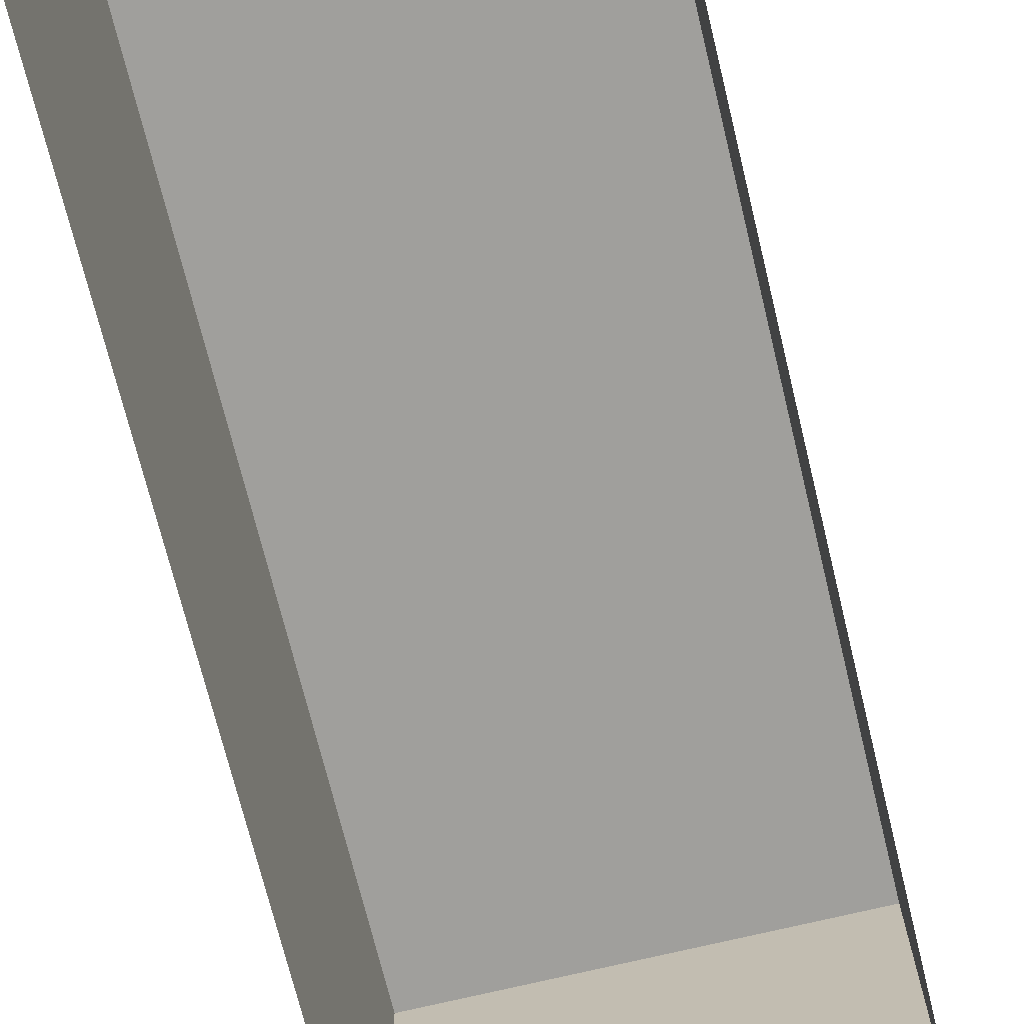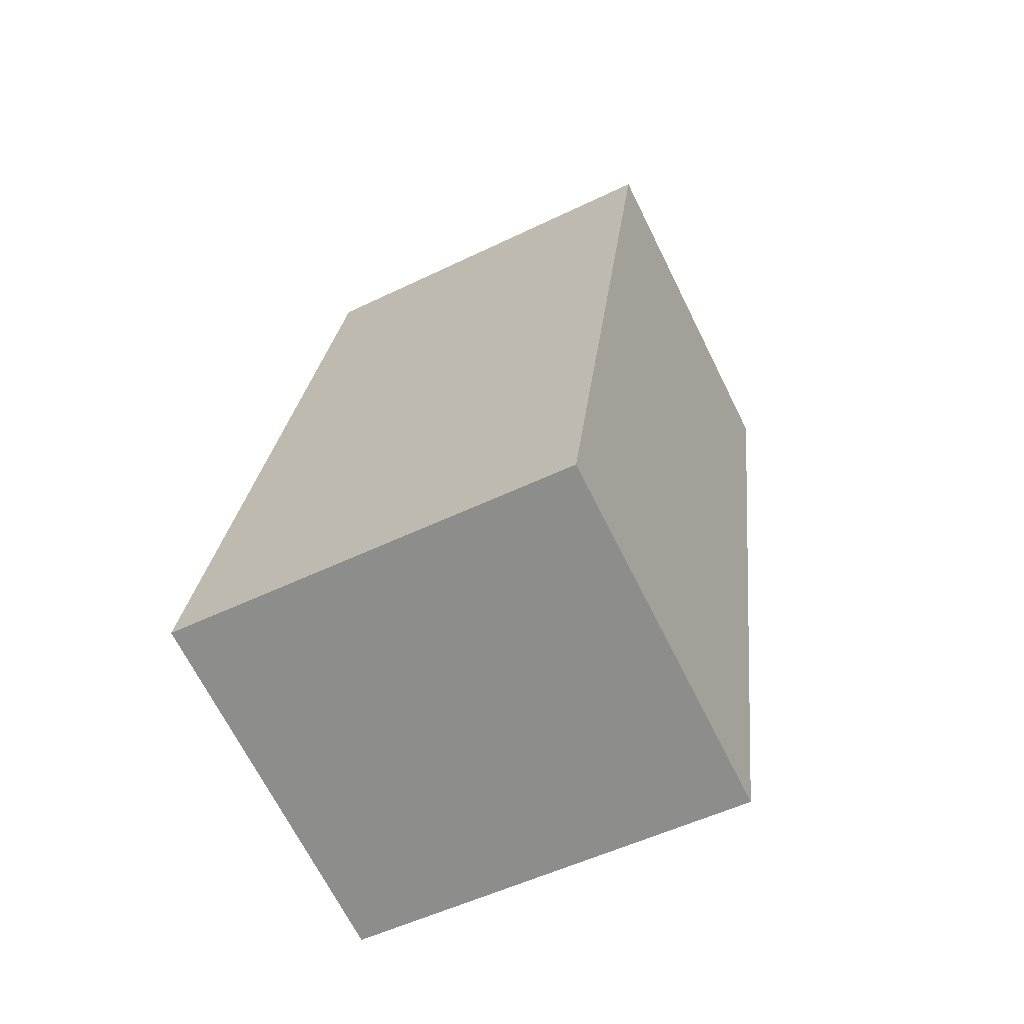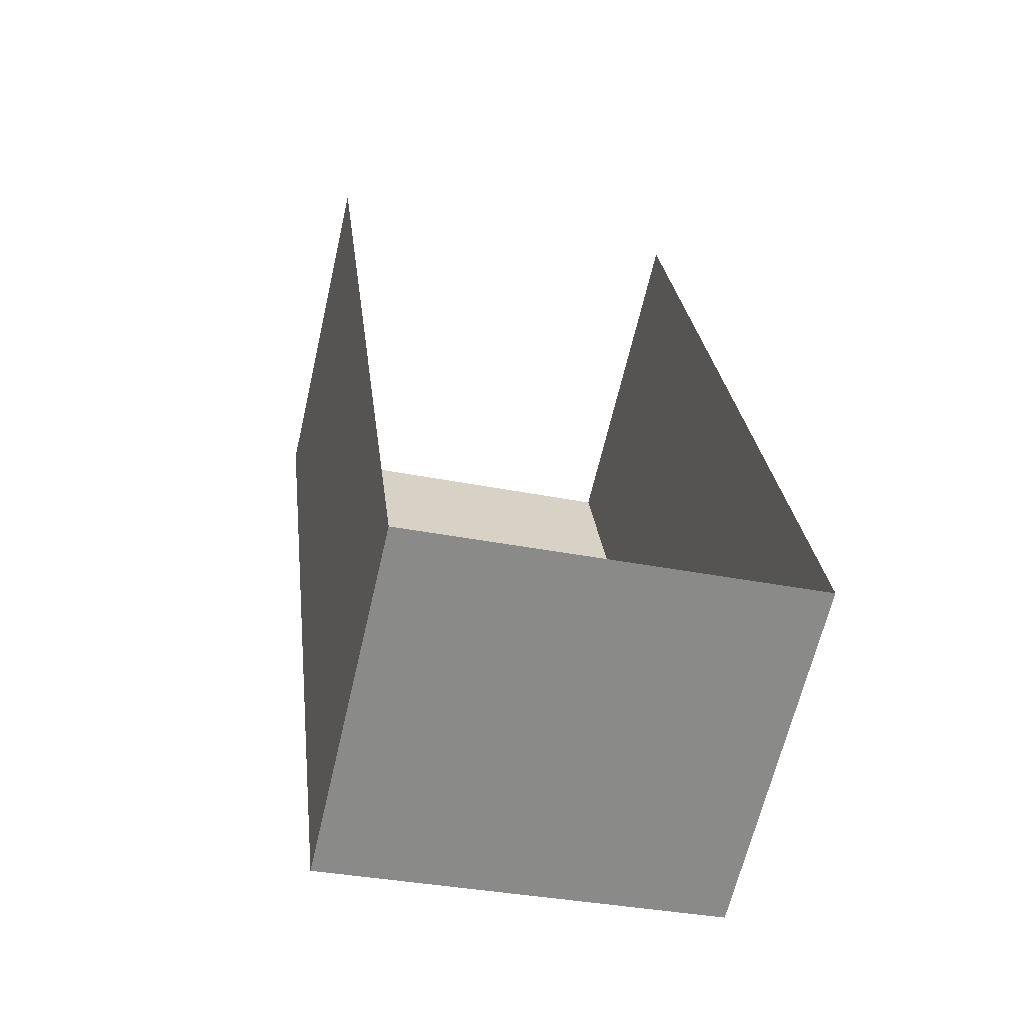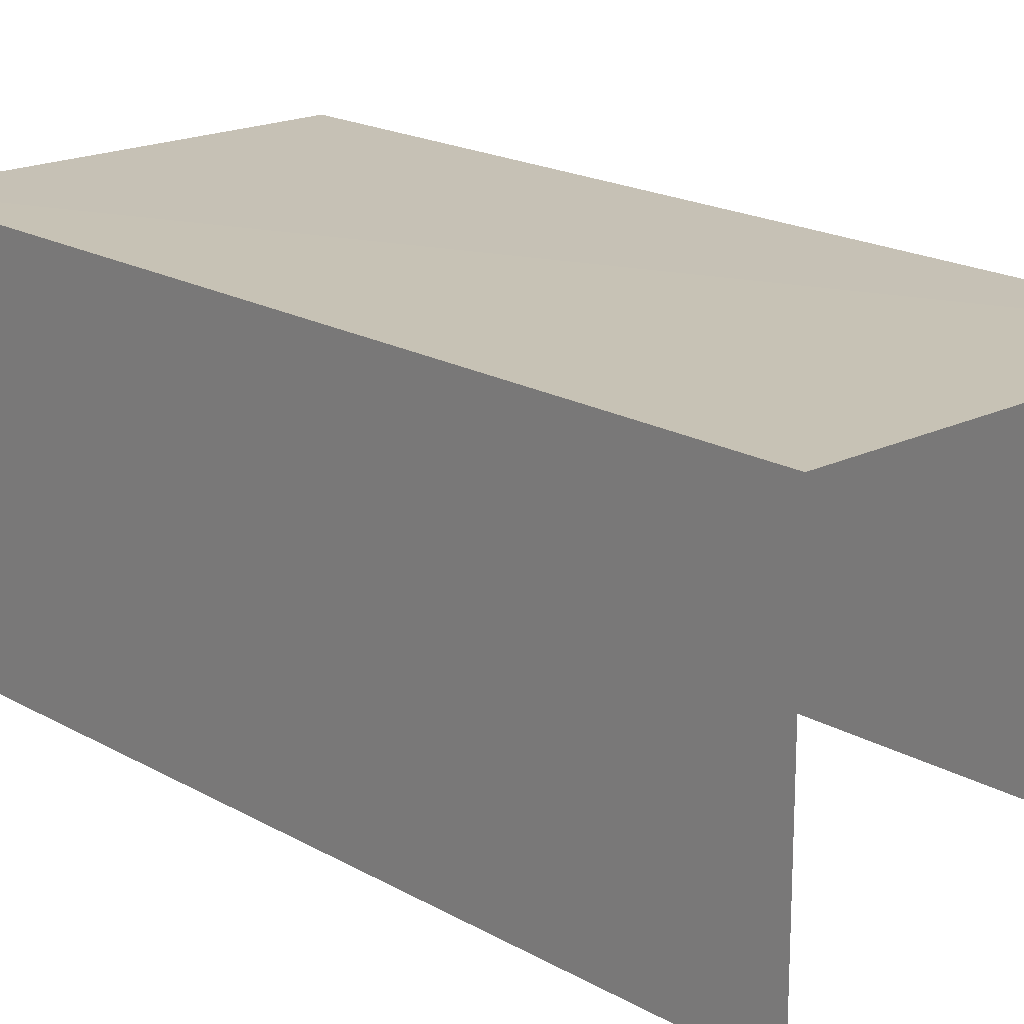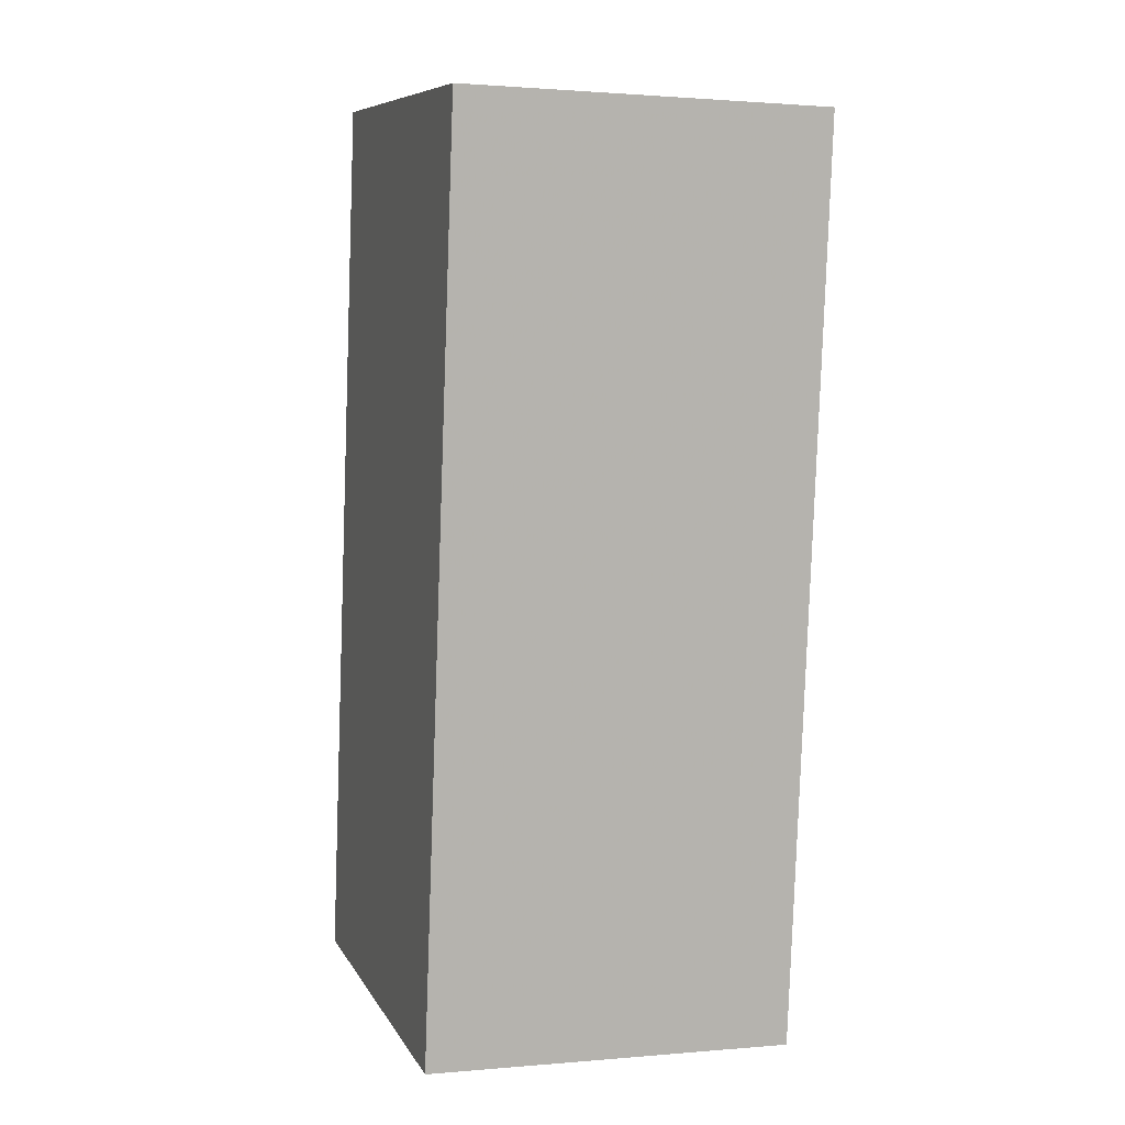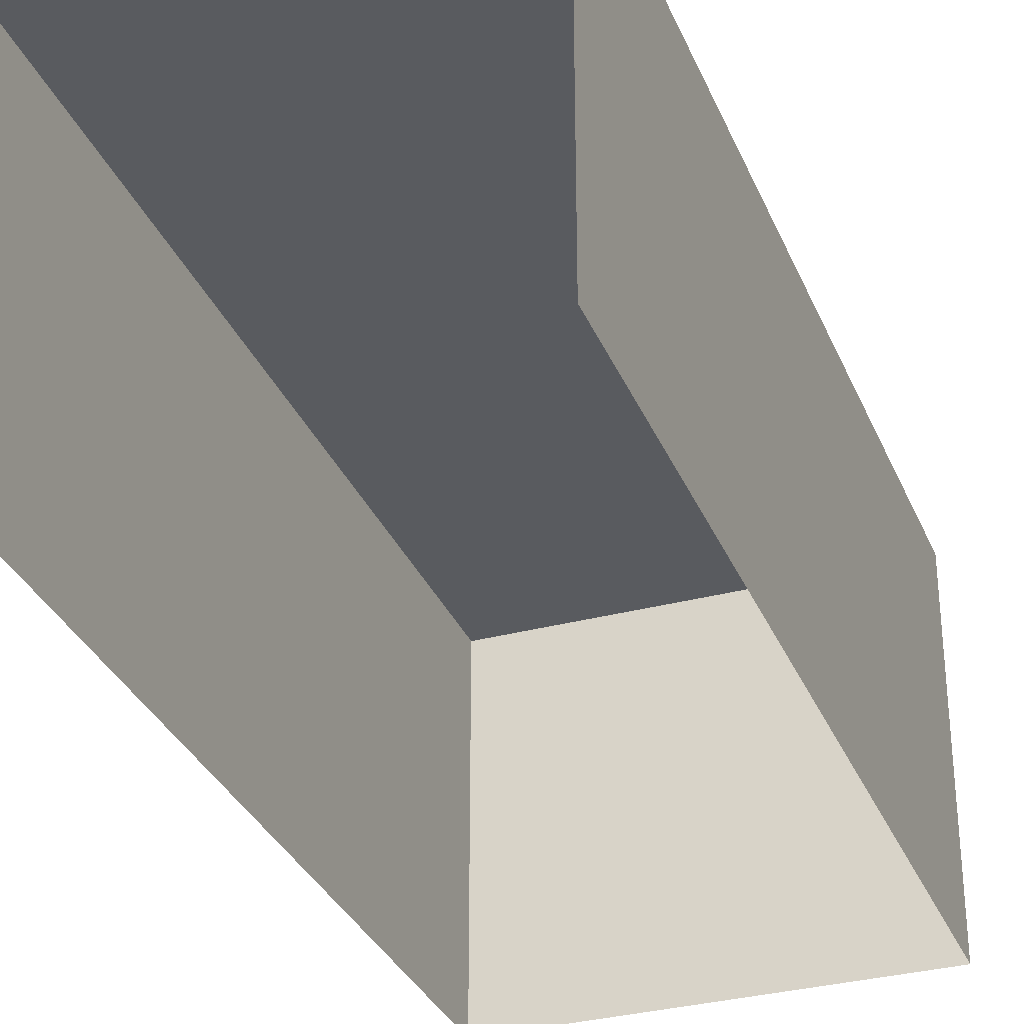
<metadata>
{"format":"obj","ext":"obj","renderer":"f3d","projection":"perspective","resolution":1024,"background":"white","views":[{"elev":-71.2,"azim":-172.9,"up":"+Z"},{"elev":-68.3,"azim":26.3,"up":"+Y"},{"elev":-64.4,"azim":167.1,"up":"+Y"},{"elev":18.9,"azim":130.5,"up":"+Z"},{"elev":1.3,"azim":72.1,"up":"+Y"},{"elev":-32.5,"azim":-166.3,"up":"+Z"}]}
</metadata>
<code>
v -2.196e+05 -1.249e+05 13.11
v -2.196e+05 -1.249e+05 13.11
v -2.196e+05 -1.249e+05 13.11
v -2.196e+05 -1.249e+05 13.11
v -2.196e+05 -1.249e+05 16.51
v -2.196e+05 -1.249e+05 16.51
v -2.196e+05 -1.249e+05 16.51
v -2.196e+05 -1.249e+05 16.51
f 1 2 3
f 4 1 3
f 8 2 1
f 5 8 1
f 5 6 7
f 8 5 7
f 6 1 4
f 6 5 1
f 7 4 3
f 7 6 4
f 8 3 2
f 8 7 3

</code>
